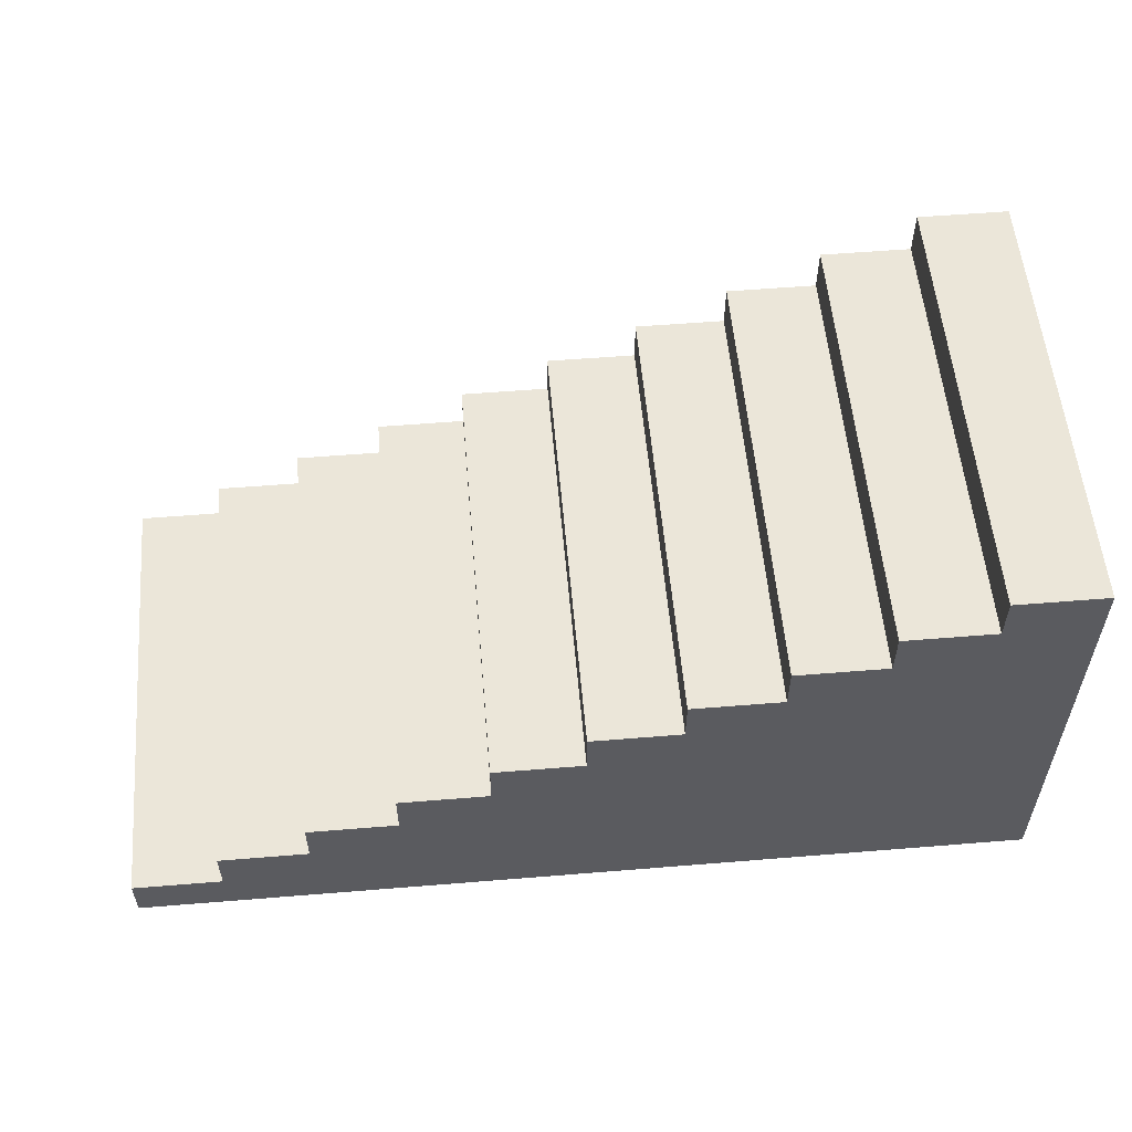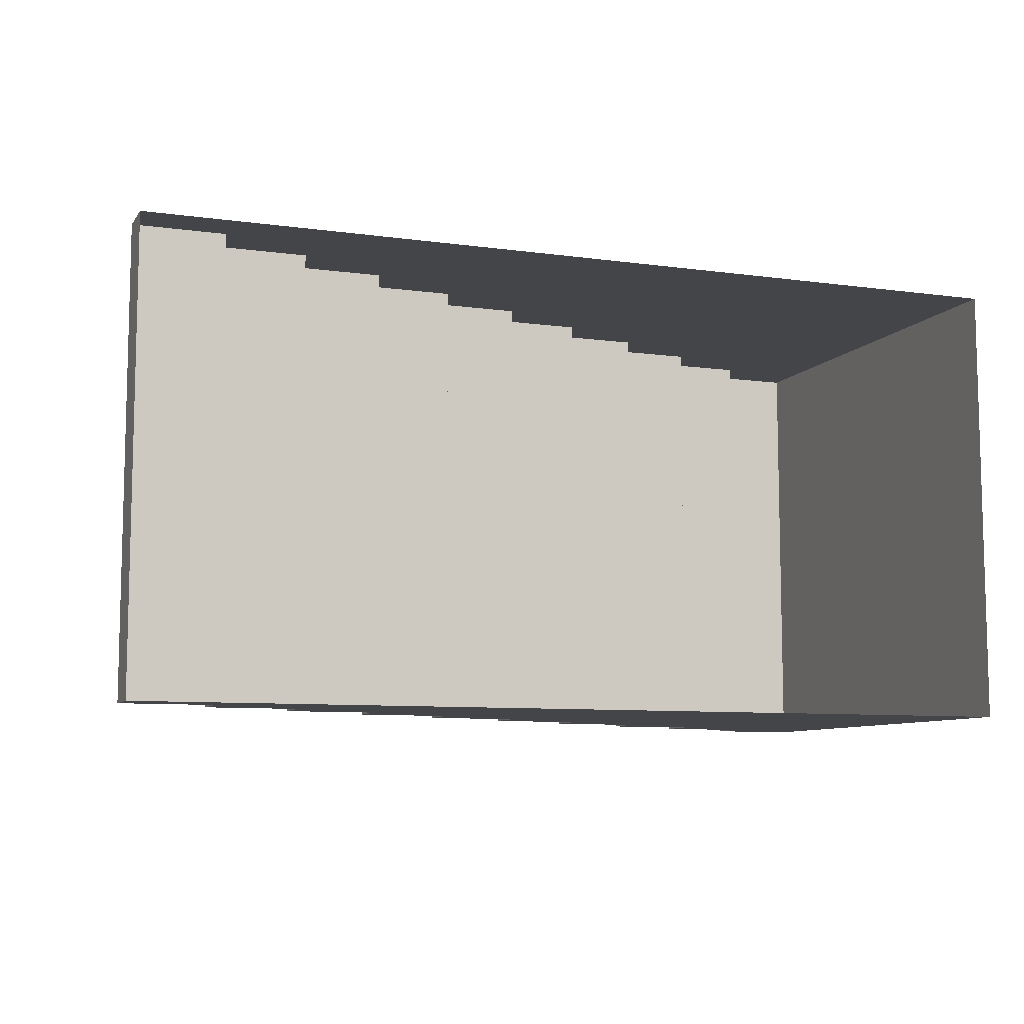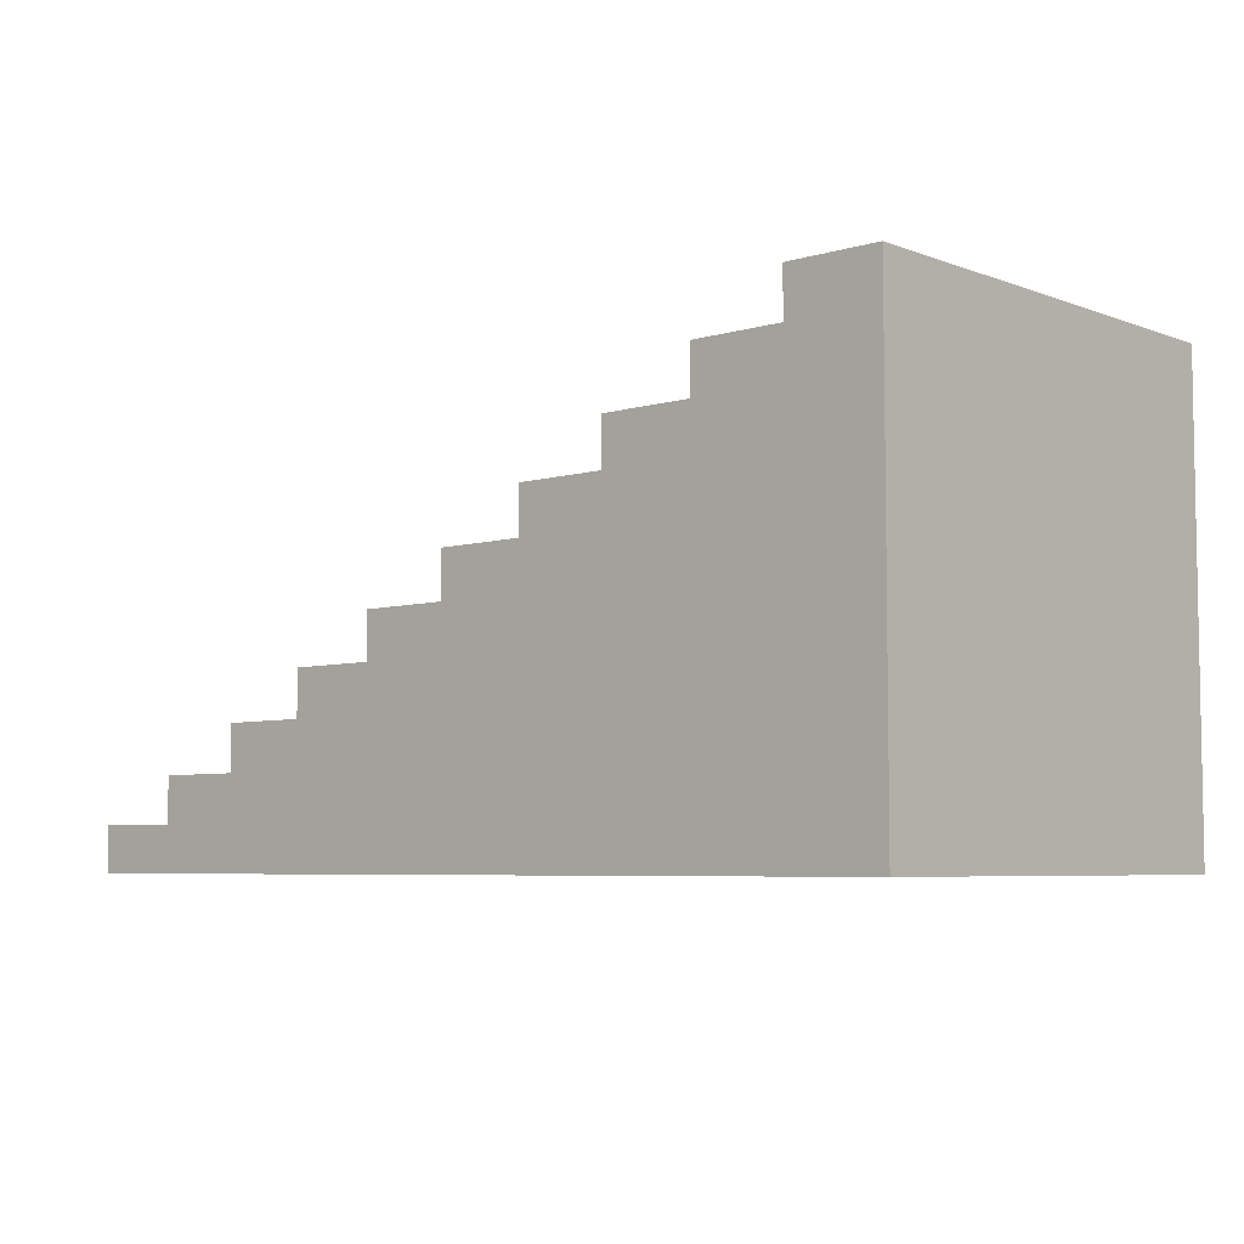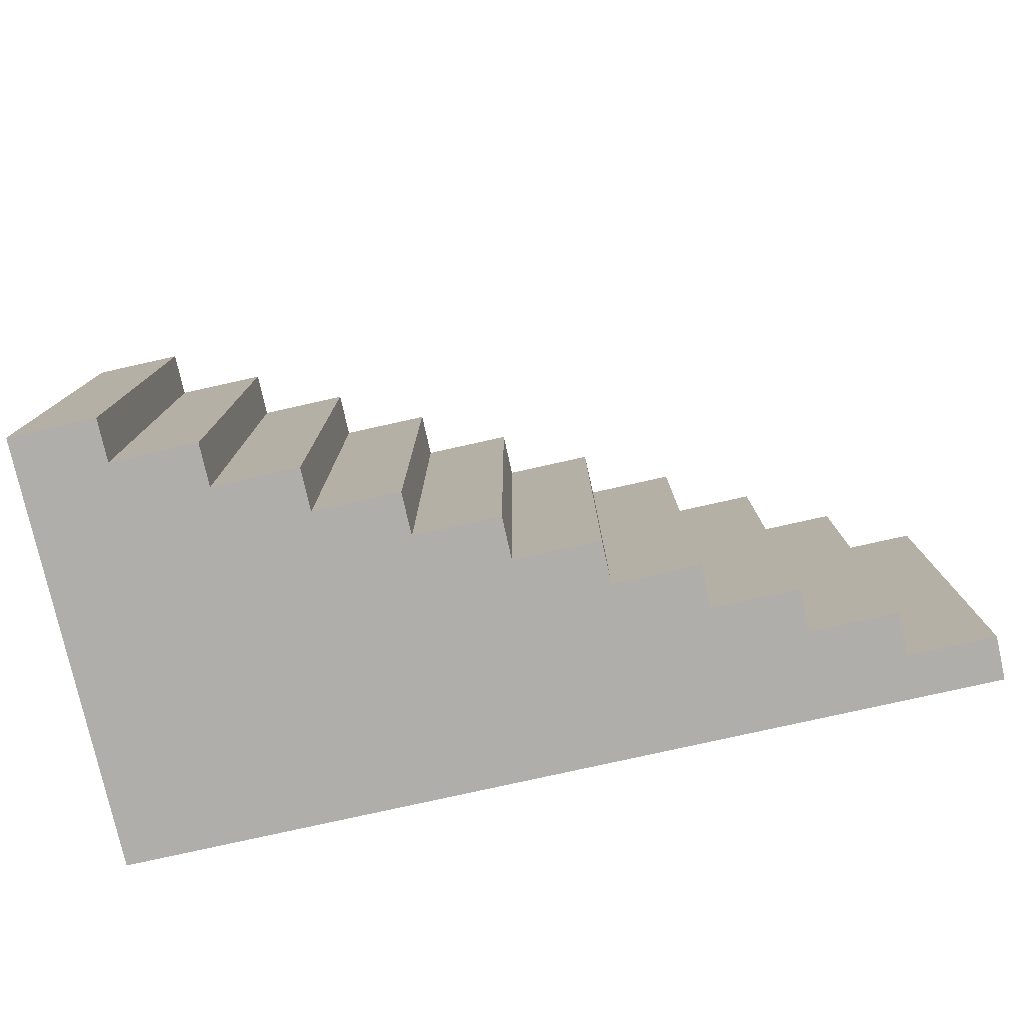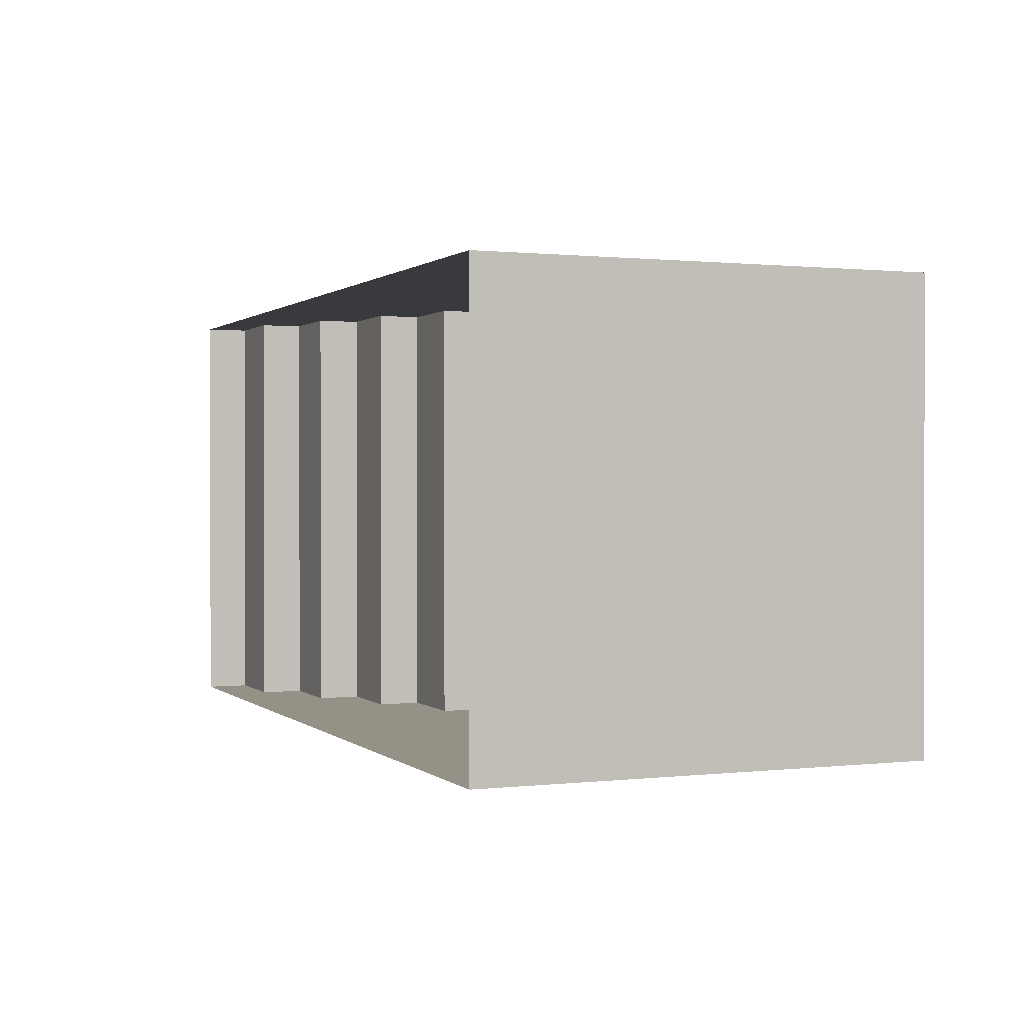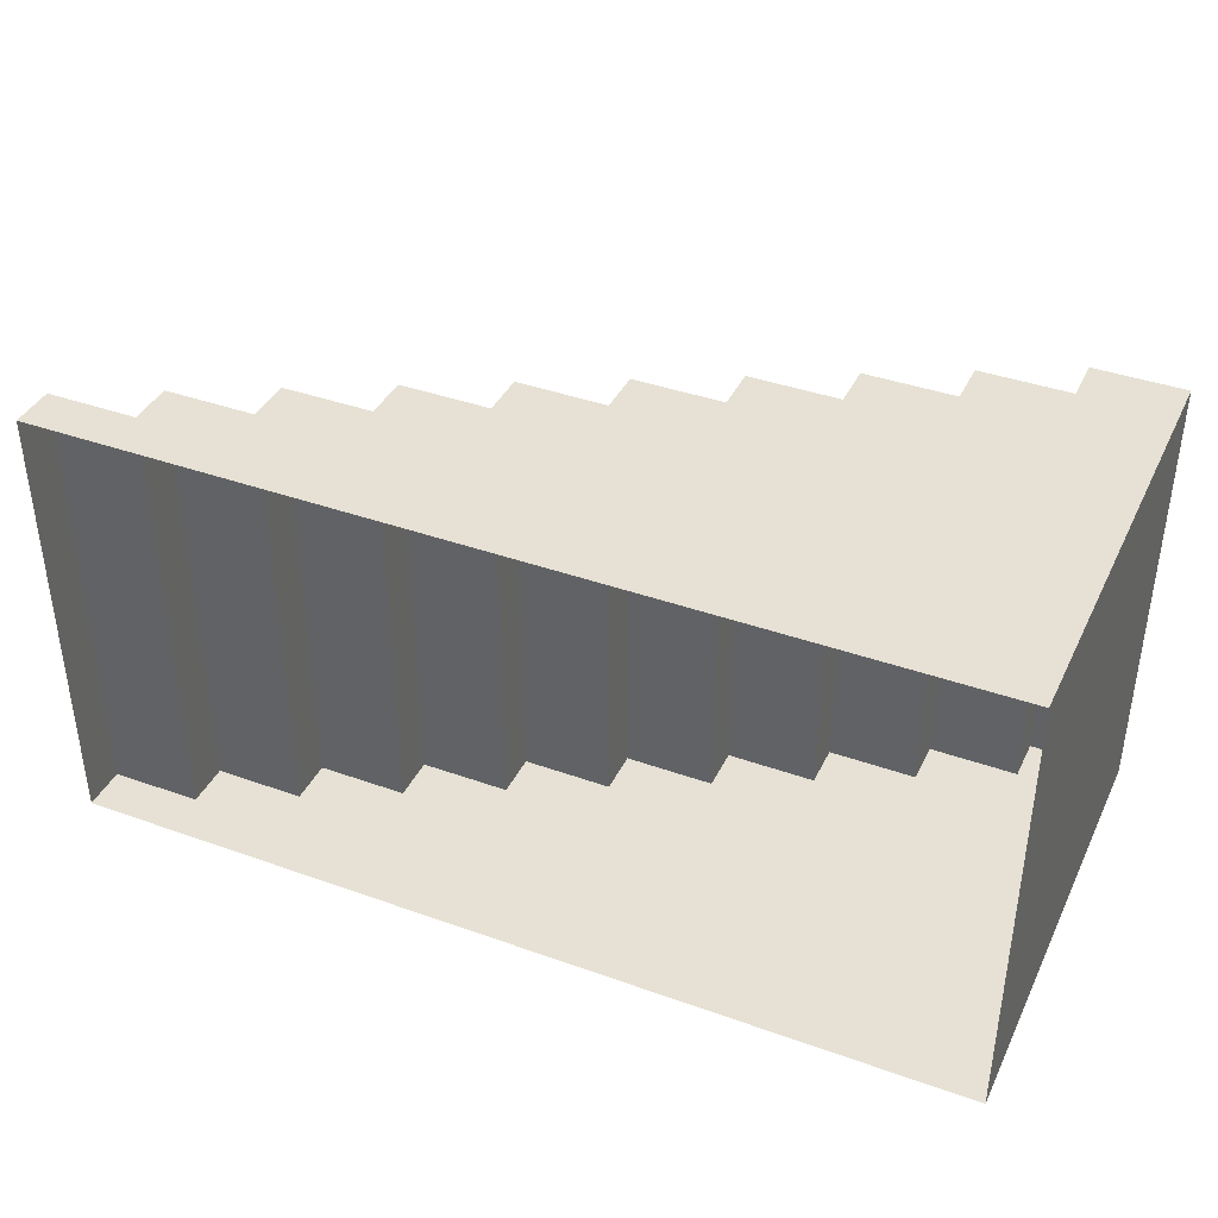
<metadata>
{"format":"obj","ext":"obj","renderer":"f3d","projection":"perspective","resolution":1024,"background":"white","views":[{"elev":55.8,"azim":-4.9,"up":"+Y"},{"elev":-8.6,"azim":-20.5,"up":"+Z"},{"elev":-5.8,"azim":41.8,"up":"+Y"},{"elev":-77.9,"azim":-167.4,"up":"+Z"},{"elev":0.8,"azim":67.5,"up":"+Z"},{"elev":39.3,"azim":24.0,"up":"+Z"}]}
</metadata>
<code>
o Stairs
g Stairs
v -2 -1 -1
v -2 -1 1
v -2 -0.8 -1
v -2 -0.8 1
v -1.6 -0.8 -1
v -1.6 -0.8 1
v -1.6 -0.6 -1
v -1.6 -0.6 1
v -1.2 -0.6 -1
v -1.2 -0.6 1
v -1.2 -0.4 -1
v -1.2 -0.4 1
v -0.8 -0.4 -1
v -0.8 -0.4 1
v -0.8 -0.2 -1
v -0.8 -0.2 1
v -0.4 -0.2 -1
v -0.4 -0.2 1
v -0.4 -5.96e-08 -1
v -0.4 -5.96e-08 1
v 0 -5.96e-08 -1
v 2.384e-07 -5.96e-08 1
v 0 0.2 -1
v 2.384e-07 0.2 1
v 0.4 0.2 -1
v 0.4 0.2 1
v 0.4 0.4 -1
v 0.4 0.4 1
v 0.8 0.4 -1
v 0.8 0.4 1
v 0.8 0.6 -1
v 0.8 0.6 1
v 1.2 0.6 -1
v 1.2 0.6 1
v 1.2 0.8 -1
v 1.2 0.8 1
v 1.6 0.8 -1
v 1.6 0.8 1
v 1.6 1 -1
v 1.6 1 1
v 2 1 -1
v 2 1 1
v -1.6 -1 1
v -1.2 -1 1
v -0.8 -1 1
v -0.4 -1 1
v 2.384e-07 -1 1
v 0.4 -1 1
v 0.8 -1 1
v 1.2 -1 1
v 1.6 -1 1
v 2 -1 1
v -1.6 -1 -1
v -1.2 -1 -1
v -0.8 -1 -1
v -0.4 -1 -1
v 0 -1 -1
v 0.4 -1 -1
v 0.8 -1 -1
v 1.2 -1 -1
v 1.6 -1 -1
v 2 -1 -1
f 10 8 6
f 14 12 10
f 18 16 14
f 22 20 18
f 26 24 22
f 30 28 26
f 34 32 30
f 38 36 34
f 42 40 38
f 5 7 9
f 9 11 13
f 13 15 17
f 17 19 21
f 21 23 25
f 25 27 29
f 29 31 33
f 33 35 37
f 37 39 41
f 2 4 3
f 3 1 2
f 4 6 5
f 5 3 4
f 6 8 7
f 7 5 6
f 8 10 9
f 9 7 8
f 10 12 11
f 11 9 10
f 12 14 13
f 13 11 12
f 14 16 15
f 15 13 14
f 16 18 17
f 17 15 16
f 18 20 19
f 19 17 18
f 20 22 21
f 21 19 20
f 22 24 23
f 23 21 22
f 24 26 25
f 25 23 24
f 26 28 27
f 27 25 26
f 28 30 29
f 29 27 28
f 30 32 31
f 31 29 30
f 32 34 33
f 33 31 32
f 34 36 35
f 35 33 34
f 36 38 37
f 37 35 36
f 38 40 39
f 39 37 38
f 40 42 41
f 41 39 40
f 43 6 4
f 4 2 43
f 44 10 6
f 6 43 44
f 45 14 10
f 10 44 45
f 46 18 14
f 14 45 46
f 47 22 18
f 18 46 47
f 48 26 22
f 22 47 48
f 49 30 26
f 26 48 49
f 50 34 30
f 30 49 50
f 51 38 34
f 34 50 51
f 52 42 38
f 38 51 52
f 3 5 53
f 53 1 3
f 5 9 54
f 54 53 5
f 9 13 55
f 55 54 9
f 13 17 56
f 56 55 13
f 17 21 57
f 57 56 17
f 21 25 58
f 58 57 21
f 25 29 59
f 59 58 25
f 29 33 60
f 60 59 29
f 33 37 61
f 61 60 33
f 37 41 62
f 62 61 37
f 62 41 42
f 42 52 62

</code>
